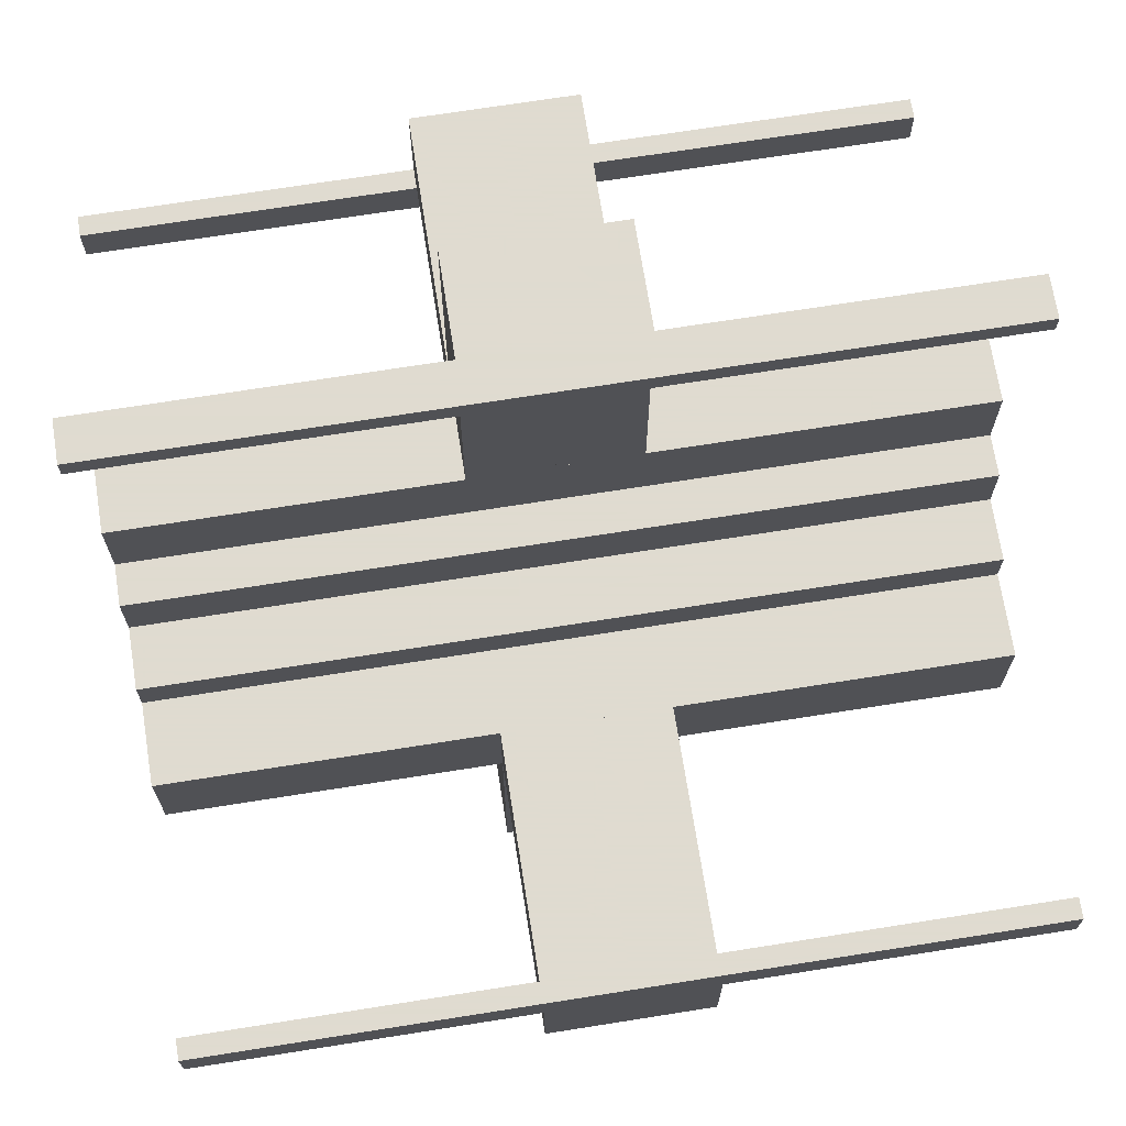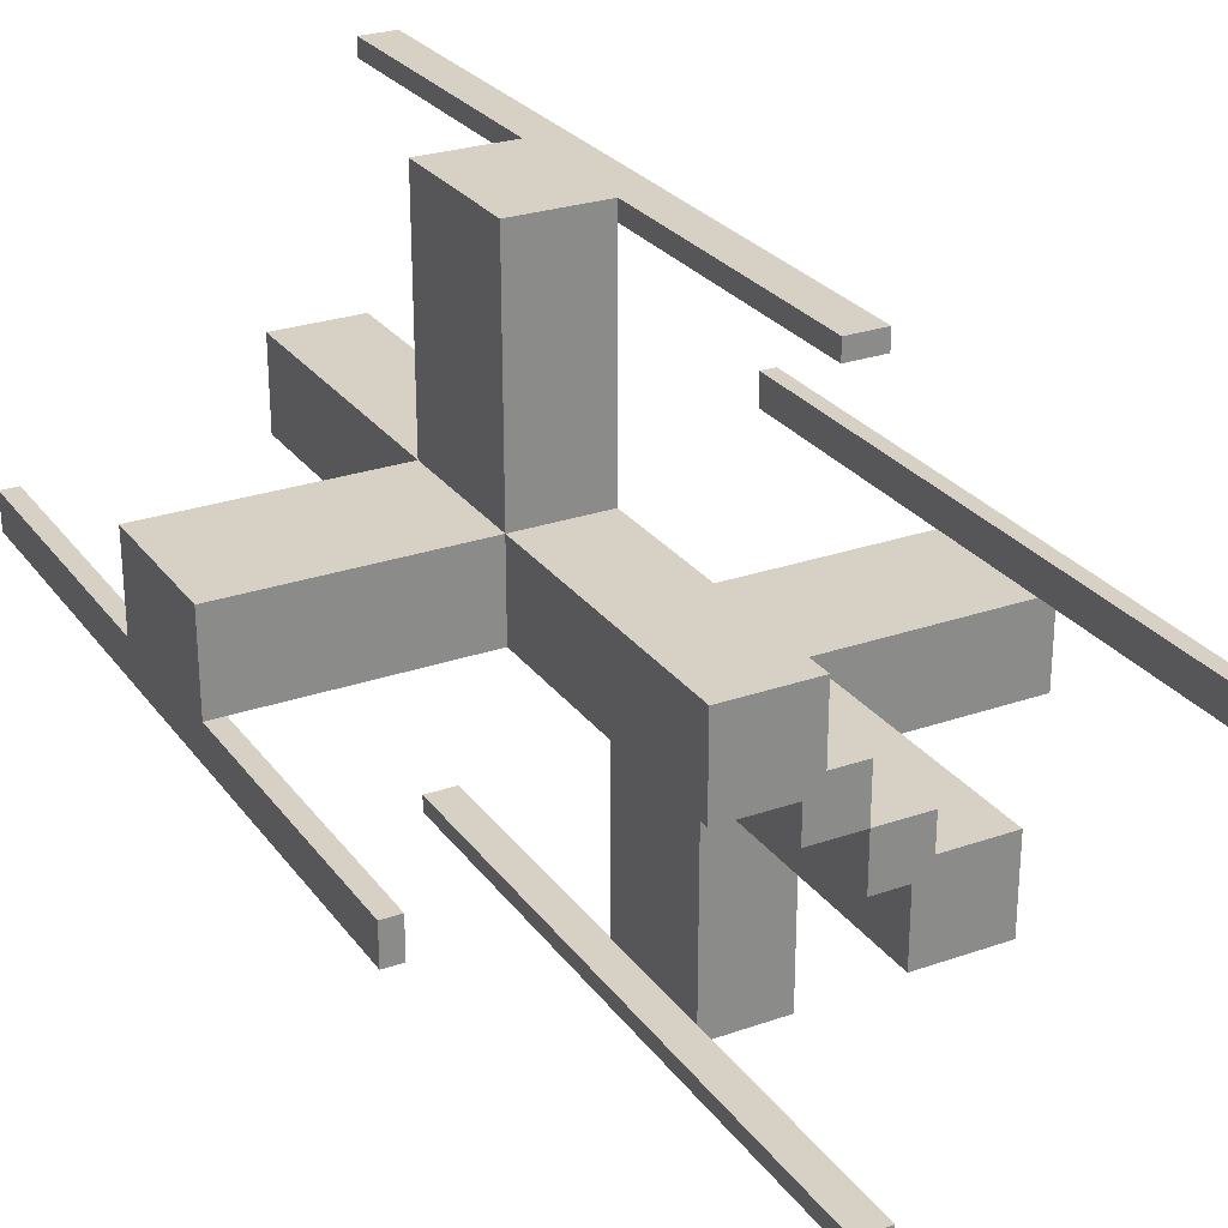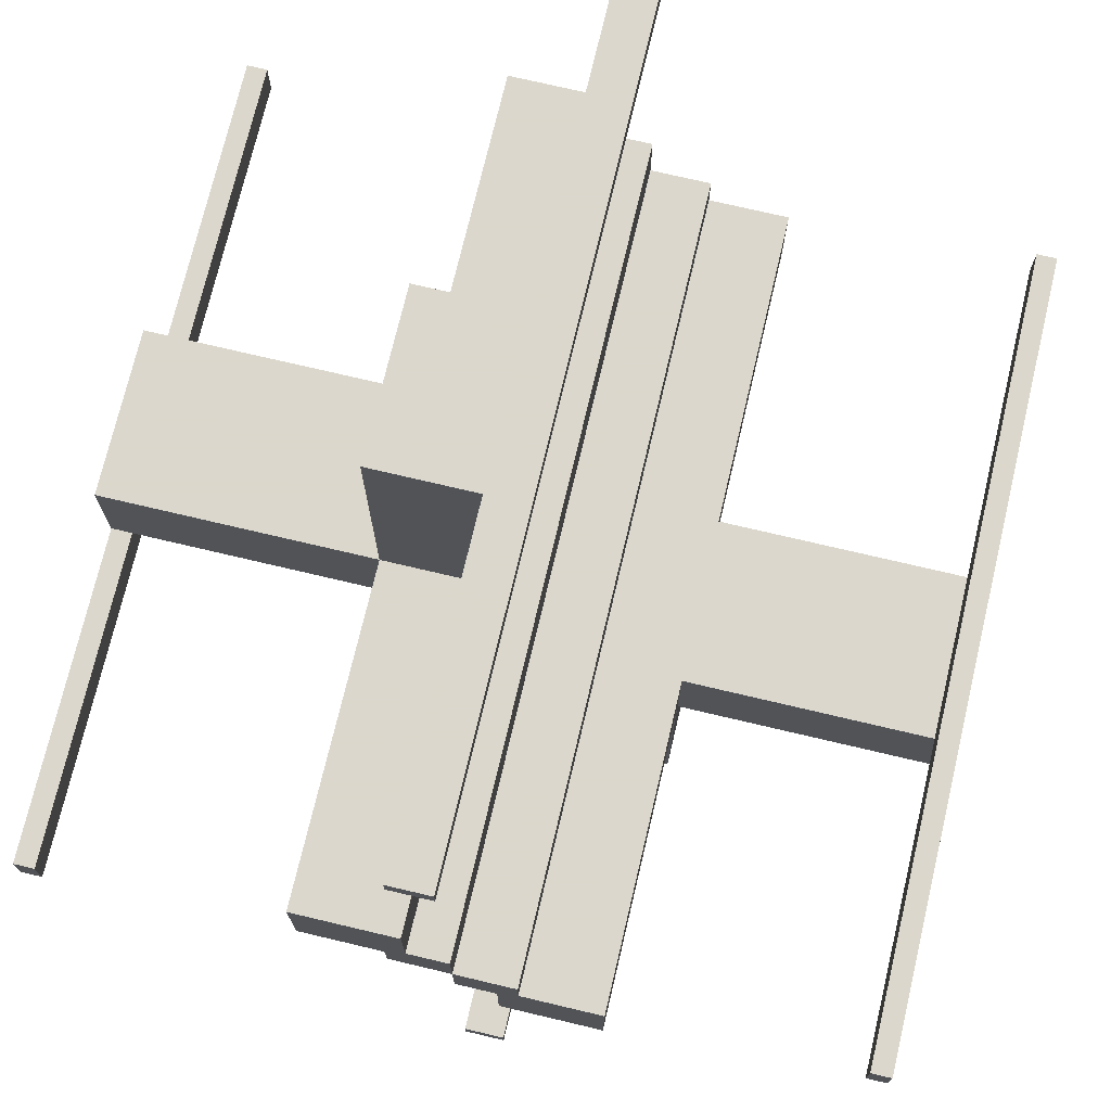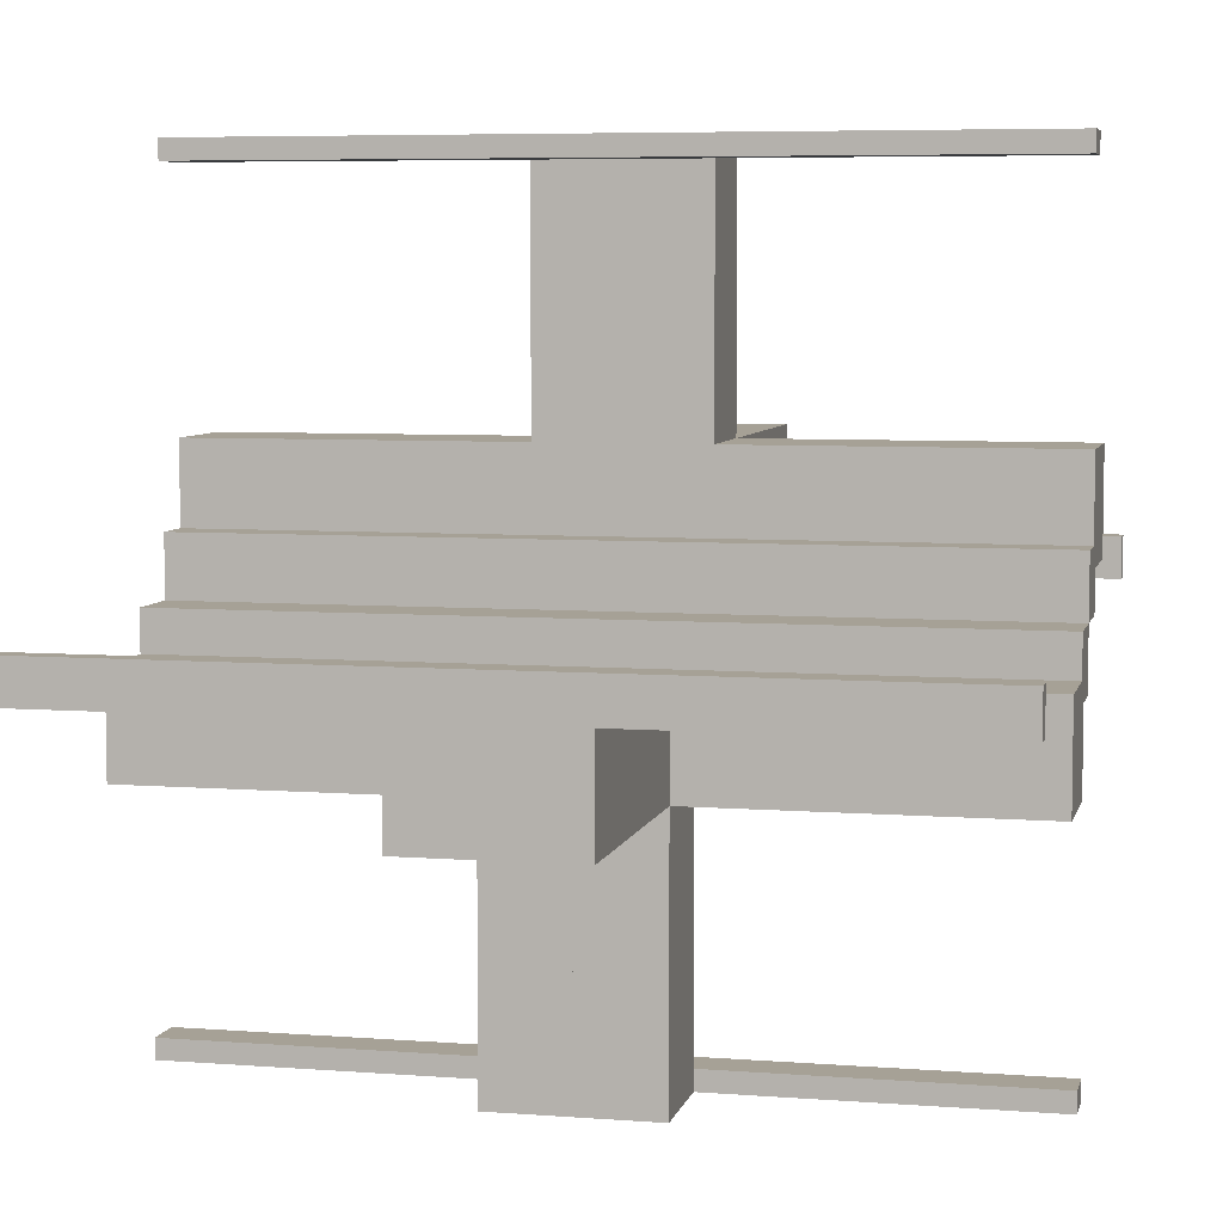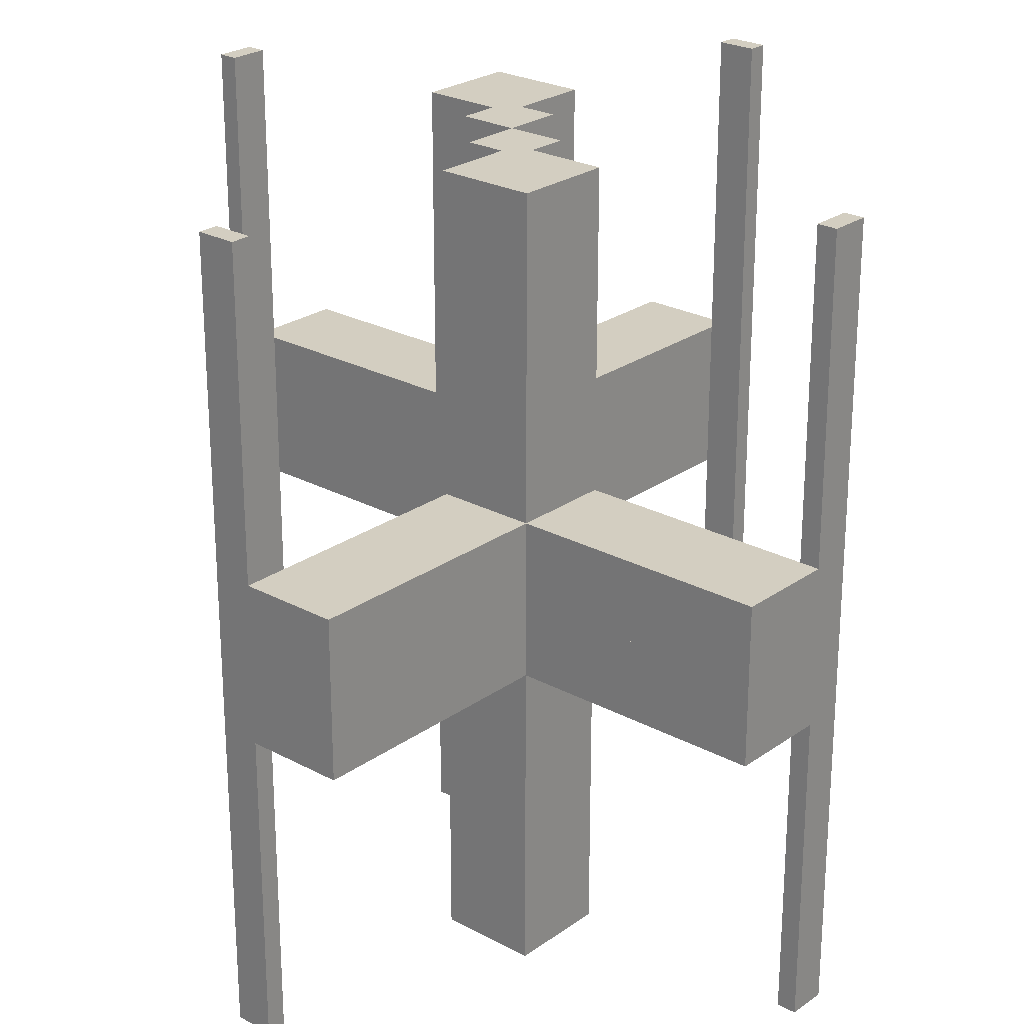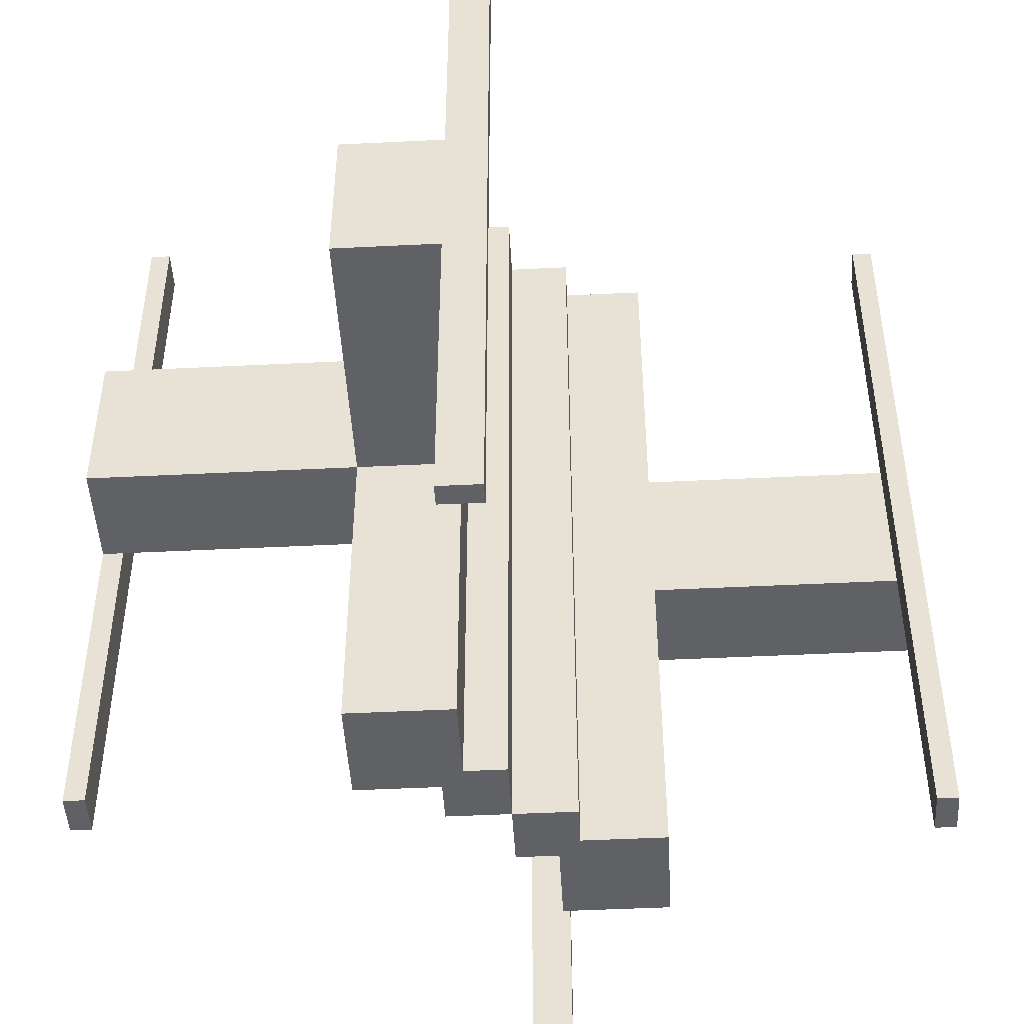
<metadata>
{"format":"obj","ext":"obj","renderer":"f3d","projection":"perspective","resolution":1024,"background":"white","views":[{"elev":70.2,"azim":-99.0,"up":"+Y"},{"elev":26.9,"azim":151.6,"up":"+Y"},{"elev":73.4,"azim":-166.7,"up":"+Y"},{"elev":6.2,"azim":-77.0,"up":"+Y"},{"elev":24.9,"azim":131.2,"up":"+Z"},{"elev":-47.3,"azim":3.2,"up":"+Z"}]}
</metadata>
<code>
v 0 0 -0.5
v 0 0 0.5
v 0 -0.075 -0.5
v 0 -0.075 0.5
v 0 -0.475 -0.5
v 0 -0.475 0.5
v 0 -0.5 -0.5
v 0 -0.5 0.5
v 0 0.5 -0.5
v 0 0.5 0.5
v 0 0.475 -0.5
v 0 0.475 0.5
v 0 0.075 -0.5
v 0 0.075 0.5
v -0.1375 -0.1375 0
v -0.1375 -0.1375 0.1
v -0.1375 -0.1375 -0.1
v -0.1375 -0.1325 0
v -0.1375 -0.1325 -0.1
v -0.1375 -0.0925 0
v -0.1375 -0.0925 -0.1
v -0.1375 -0.0875 0
v -0.1375 -0.0875 0.1
v -0.1375 -0.175 0
v -0.1375 -0.175 -0.1
v -0.075 0 -0.5
v -0.075 0 0.5
v -0.075 -0.05 -0.5
v -0.075 -0.05 0.5
v -0.475 0 -0.5
v -0.475 0 0.5
v -0.475 -0.05 -0.5
v -0.475 -0.05 0.5
v -0.1325 -0.1375 0
v -0.1325 -0.1375 0.1
v -0.1325 -0.175 0
v -0.1325 -0.175 0.1
v -0.0925 -0.1375 0
v -0.0925 -0.1375 0.1
v -0.0925 -0.175 0
v -0.0925 -0.175 0.1
v 0.05 0.05 0
v 0.05 0.05 -0.5
v 0.05 0.05 0.5
v 0.05 0.175 0
v 0.05 0.175 0.1
v 0.05 0.175 -0.5
v 0.05 0.175 0.5
v 0.05 0.175 -0.1
v 0.05 0.5 0
v 0.05 0.5 0.1
v 0.05 0.5 -0.5
v 0.05 0.5 0.5
v 0.05 0.5 -0.1
v 0.05 0.475 -0.5
v 0.05 0.475 0.5
v 0.05 0.075 -0.5
v 0.05 0.075 0.5
v -0.0875 -0.1375 0
v -0.0875 -0.1375 -0.1
v -0.0875 -0.175 0
v -0.0875 -0.175 -0.1
v 0.175 0.05 0
v 0.175 0.05 0.1
v 0.175 0.05 -0.5
v 0.175 0.05 0.5
v 0.175 0.05 -0.1
v 0.175 0.175 0
v 0.175 0.175 0.1
v 0.175 0.175 -0.5
v 0.175 0.175 0.5
v 0.175 0.175 -0.1
v 0.175 0.5 0
v 0.175 0.5 0.1
v 0.175 0.5 -0.1
v 0.175 0.0875 0
v 0.175 0.0875 0.1
v 0.175 0.0925 0
v 0.175 0.0925 -0.1
v 0.175 0.1325 0
v 0.175 0.1325 -0.1
v 0.175 0.1375 0
v 0.175 0.1375 0.1
v -0.5 0 -0.5
v -0.5 0 0.5
v -0.5 -0.175 0
v -0.5 -0.175 0.1
v -0.5 -0.175 -0.1
v -0.5 -0.05 0
v -0.5 -0.05 0.1
v -0.5 -0.05 -0.5
v -0.5 -0.05 0.5
v -0.5 -0.05 -0.1
v 0.5 0 -0.5
v 0.5 0 0.5
v 0.5 0.05 0
v 0.5 0.05 0.1
v 0.5 0.05 -0.5
v 0.5 0.05 0.5
v 0.5 0.05 -0.1
v 0.5 0.175 0
v 0.5 0.175 0.1
v 0.5 0.175 -0.1
v -0.175 -0.1375 0
v -0.175 -0.1375 0.1
v -0.175 -0.1325 0
v -0.175 -0.1325 -0.1
v -0.175 -0.0925 0
v -0.175 -0.0925 -0.1
v -0.175 -0.0875 0
v -0.175 -0.0875 0.1
v -0.175 -0.5 0
v -0.175 -0.5 0.1
v -0.175 -0.5 -0.1
v -0.175 -0.175 0
v -0.175 -0.175 0.1
v -0.175 -0.175 -0.5
v -0.175 -0.175 0.5
v -0.175 -0.175 -0.1
v -0.175 -0.05 0
v -0.175 -0.05 0.1
v -0.175 -0.05 -0.5
v -0.175 -0.05 0.5
v -0.175 -0.05 -0.1
v 0.0875 0.175 0
v 0.0875 0.175 -0.1
v 0.0875 0.1375 0
v 0.0875 0.1375 -0.1
v -0.05 -0.075 -0.5
v -0.05 -0.075 0.5
v -0.05 -0.475 -0.5
v -0.05 -0.475 0.5
v -0.05 -0.5 0
v -0.05 -0.5 0.1
v -0.05 -0.5 -0.5
v -0.05 -0.5 0.5
v -0.05 -0.5 -0.1
v -0.05 -0.175 0
v -0.05 -0.175 0.1
v -0.05 -0.175 -0.5
v -0.05 -0.175 0.5
v -0.05 -0.175 -0.1
v -0.05 -0.05 0
v -0.05 -0.05 -0.5
v -0.05 -0.05 0.5
v 0.0925 0.175 0
v 0.0925 0.175 0.1
v 0.0925 0.1375 0
v 0.0925 0.1375 0.1
v 0.1325 0.175 0
v 0.1325 0.175 0.1
v 0.1325 0.1375 0
v 0.1325 0.1375 0.1
v 0.475 0 -0.5
v 0.475 0 0.5
v 0.475 0.05 -0.5
v 0.475 0.05 0.5
v 0.075 0 -0.5
v 0.075 0 0.5
v 0.075 0.05 -0.5
v 0.075 0.05 0.5
v 0.1375 0.175 0
v 0.1375 0.175 -0.1
v 0.1375 0.0875 0
v 0.1375 0.0875 0.1
v 0.1375 0.0925 0
v 0.1375 0.0925 -0.1
v 0.1375 0.1325 0
v 0.1375 0.1325 -0.1
v 0.1375 0.1375 0
v 0.1375 0.1375 0.1
v 0.1375 0.1375 -0.1
f 29 27 26
f 26 28 29
f 144 145 29
f 29 28 144
f 129 3 4
f 4 130 129
f 129 130 145
f 145 144 129
f 26 27 2
f 2 1 26
f 1 2 4
f 4 3 1
f 28 26 144
f 1 144 26
f 129 144 3
f 1 3 144
f 130 4 145
f 2 145 4
f 29 145 27
f 2 27 145
f 33 31 85
f 85 92 33
f 91 84 30
f 30 32 91
f 32 30 31
f 31 33 32
f 92 85 84
f 84 91 92
f 85 31 30
f 30 84 85
f 92 91 32
f 32 33 92
f 136 8 6
f 6 132 136
f 131 5 7
f 7 135 131
f 135 7 8
f 8 136 135
f 132 6 5
f 5 131 132
f 6 8 7
f 7 5 6
f 132 131 135
f 135 136 132
f 138 140 144
f 144 143 138
f 143 144 122
f 122 120 143
f 120 122 117
f 117 115 120
f 115 117 140
f 140 138 115
f 117 122 144
f 144 140 117
f 138 143 120
f 120 115 138
f 107 19 18
f 18 106 107
f 108 20 21
f 21 109 108
f 21 20 18
f 18 19 21
f 88 119 115
f 115 86 88
f 89 120 124
f 124 93 89
f 124 120 108
f 108 109 124
f 107 106 115
f 115 119 107
f 89 86 106
f 115 106 86
f 106 18 20
f 106 20 108
f 108 120 89
f 106 108 89
f 107 109 21
f 109 93 124
f 93 109 107
f 93 107 88
f 119 88 107
f 21 19 107
f 86 89 93
f 93 88 86
f 25 24 15
f 15 17 25
f 17 15 59
f 59 60 17
f 60 59 61
f 61 62 60
f 62 61 138
f 138 142 62
f 119 115 24
f 24 25 119
f 133 61 24
f 24 112 133
f 115 112 24
f 133 138 61
f 61 59 15
f 15 24 61
f 114 137 133
f 133 112 114
f 137 142 138
f 138 133 137
f 112 115 119
f 119 114 112
f 137 114 25
f 25 62 137
f 137 62 142
f 25 114 119
f 17 60 62
f 62 25 17
f 91 84 30
f 30 32 91
f 33 31 85
f 85 92 33
f 92 85 84
f 84 91 92
f 32 30 31
f 31 33 32
f 30 84 85
f 85 31 30
f 32 33 92
f 92 91 32
f 29 27 26
f 26 28 29
f 144 145 29
f 29 28 144
f 129 3 4
f 4 130 129
f 129 130 145
f 145 144 129
f 26 27 2
f 2 1 26
f 1 2 4
f 4 3 1
f 28 26 144
f 1 144 26
f 129 144 3
f 1 3 144
f 130 4 145
f 2 145 4
f 29 145 27
f 2 27 145
f 131 5 7
f 7 135 131
f 136 8 6
f 6 132 136
f 132 6 5
f 5 131 132
f 135 7 8
f 8 136 135
f 7 5 6
f 6 8 7
f 135 136 132
f 132 131 135
f 105 104 15
f 15 16 105
f 16 15 22
f 22 23 16
f 23 22 110
f 110 111 23
f 111 110 120
f 120 121 111
f 116 115 104
f 104 105 116
f 89 110 104
f 104 86 89
f 115 86 104
f 89 120 110
f 110 22 15
f 15 104 110
f 87 90 89
f 89 86 87
f 90 121 120
f 120 89 90
f 86 115 116
f 116 87 86
f 90 87 105
f 105 111 90
f 90 111 121
f 105 87 116
f 16 23 111
f 111 105 16
f 37 35 34
f 34 36 37
f 40 38 39
f 39 41 40
f 39 38 34
f 34 35 39
f 113 116 115
f 115 112 113
f 133 138 139
f 139 134 133
f 139 138 40
f 40 41 139
f 37 36 115
f 115 116 37
f 133 112 36
f 115 36 112
f 36 34 38
f 36 38 40
f 40 138 133
f 36 40 133
f 37 41 39
f 41 134 139
f 134 41 37
f 134 37 113
f 116 113 37
f 39 35 37
f 112 133 134
f 134 113 112
f 120 123 145
f 145 143 120
f 143 145 141
f 141 138 143
f 138 141 118
f 118 115 138
f 115 118 123
f 123 120 115
f 118 141 145
f 145 123 118
f 120 143 138
f 138 115 120
f 161 159 158
f 158 160 161
f 43 44 161
f 161 160 43
f 57 13 14
f 14 58 57
f 57 58 44
f 44 43 57
f 158 159 2
f 2 1 158
f 1 2 14
f 14 13 1
f 160 158 43
f 1 43 158
f 57 43 13
f 1 13 43
f 58 14 44
f 2 44 14
f 161 44 159
f 2 159 44
f 157 155 95
f 95 99 157
f 98 94 154
f 154 156 98
f 156 154 155
f 155 157 156
f 99 95 94
f 94 98 99
f 95 155 154
f 154 94 95
f 99 98 156
f 156 157 99
f 53 10 12
f 12 56 53
f 55 11 9
f 9 52 55
f 52 9 10
f 10 53 52
f 56 12 11
f 11 55 56
f 12 10 9
f 9 11 12
f 56 55 52
f 52 53 56
f 45 47 43
f 43 42 45
f 42 43 65
f 65 63 42
f 63 65 70
f 70 68 63
f 68 70 47
f 47 45 68
f 70 65 43
f 43 47 70
f 45 42 63
f 63 68 45
f 81 169 168
f 168 80 81
f 78 166 167
f 167 79 78
f 167 166 168
f 168 169 167
f 103 72 68
f 68 101 103
f 96 63 67
f 67 100 96
f 67 63 78
f 78 79 67
f 81 80 68
f 68 72 81
f 96 101 80
f 68 80 101
f 80 168 166
f 80 166 78
f 78 63 96
f 80 78 96
f 81 79 167
f 79 100 67
f 100 79 81
f 100 81 103
f 72 103 81
f 167 169 81
f 101 96 100
f 100 103 101
f 163 162 170
f 170 172 163
f 172 170 127
f 127 128 172
f 128 127 125
f 125 126 128
f 126 125 45
f 45 49 126
f 72 68 162
f 162 163 72
f 50 125 162
f 162 73 50
f 68 73 162
f 50 45 125
f 125 127 170
f 170 162 125
f 75 54 50
f 50 73 75
f 54 49 45
f 45 50 54
f 73 68 72
f 72 75 73
f 54 75 163
f 163 126 54
f 54 126 49
f 163 75 72
f 172 128 126
f 126 163 172
f 98 94 154
f 154 156 98
f 157 155 95
f 95 99 157
f 99 95 94
f 94 98 99
f 156 154 155
f 155 157 156
f 154 94 95
f 95 155 154
f 156 157 99
f 99 98 156
f 161 159 158
f 158 160 161
f 43 44 161
f 161 160 43
f 57 13 14
f 14 58 57
f 57 58 44
f 44 43 57
f 158 159 2
f 2 1 158
f 1 2 14
f 14 13 1
f 160 158 43
f 1 43 158
f 57 43 13
f 1 13 43
f 58 14 44
f 2 44 14
f 161 44 159
f 2 159 44
f 55 11 9
f 9 52 55
f 53 10 12
f 12 56 53
f 56 12 11
f 11 55 56
f 52 9 10
f 10 53 52
f 9 11 12
f 12 10 9
f 52 53 56
f 56 55 52
f 83 82 170
f 170 171 83
f 171 170 164
f 164 165 171
f 165 164 76
f 76 77 165
f 77 76 63
f 63 64 77
f 69 68 82
f 82 83 69
f 96 76 82
f 82 101 96
f 68 101 82
f 96 63 76
f 76 164 170
f 170 82 76
f 102 97 96
f 96 101 102
f 97 64 63
f 63 96 97
f 101 68 69
f 69 102 101
f 97 102 83
f 83 77 97
f 97 77 64
f 83 102 69
f 171 165 77
f 77 83 171
f 151 153 152
f 152 150 151
f 146 148 149
f 149 147 146
f 149 148 152
f 152 153 149
f 74 69 68
f 68 73 74
f 50 45 46
f 46 51 50
f 46 45 146
f 146 147 46
f 151 150 68
f 68 69 151
f 50 73 150
f 68 150 73
f 150 152 148
f 150 148 146
f 146 45 50
f 150 146 50
f 151 147 149
f 147 51 46
f 51 147 151
f 51 151 74
f 69 74 151
f 149 153 151
f 73 50 51
f 51 74 73
f 63 66 44
f 44 42 63
f 42 44 48
f 48 45 42
f 45 48 71
f 71 68 45
f 68 71 66
f 66 63 68
f 71 48 44
f 44 66 71
f 63 42 45
f 45 68 63

</code>
